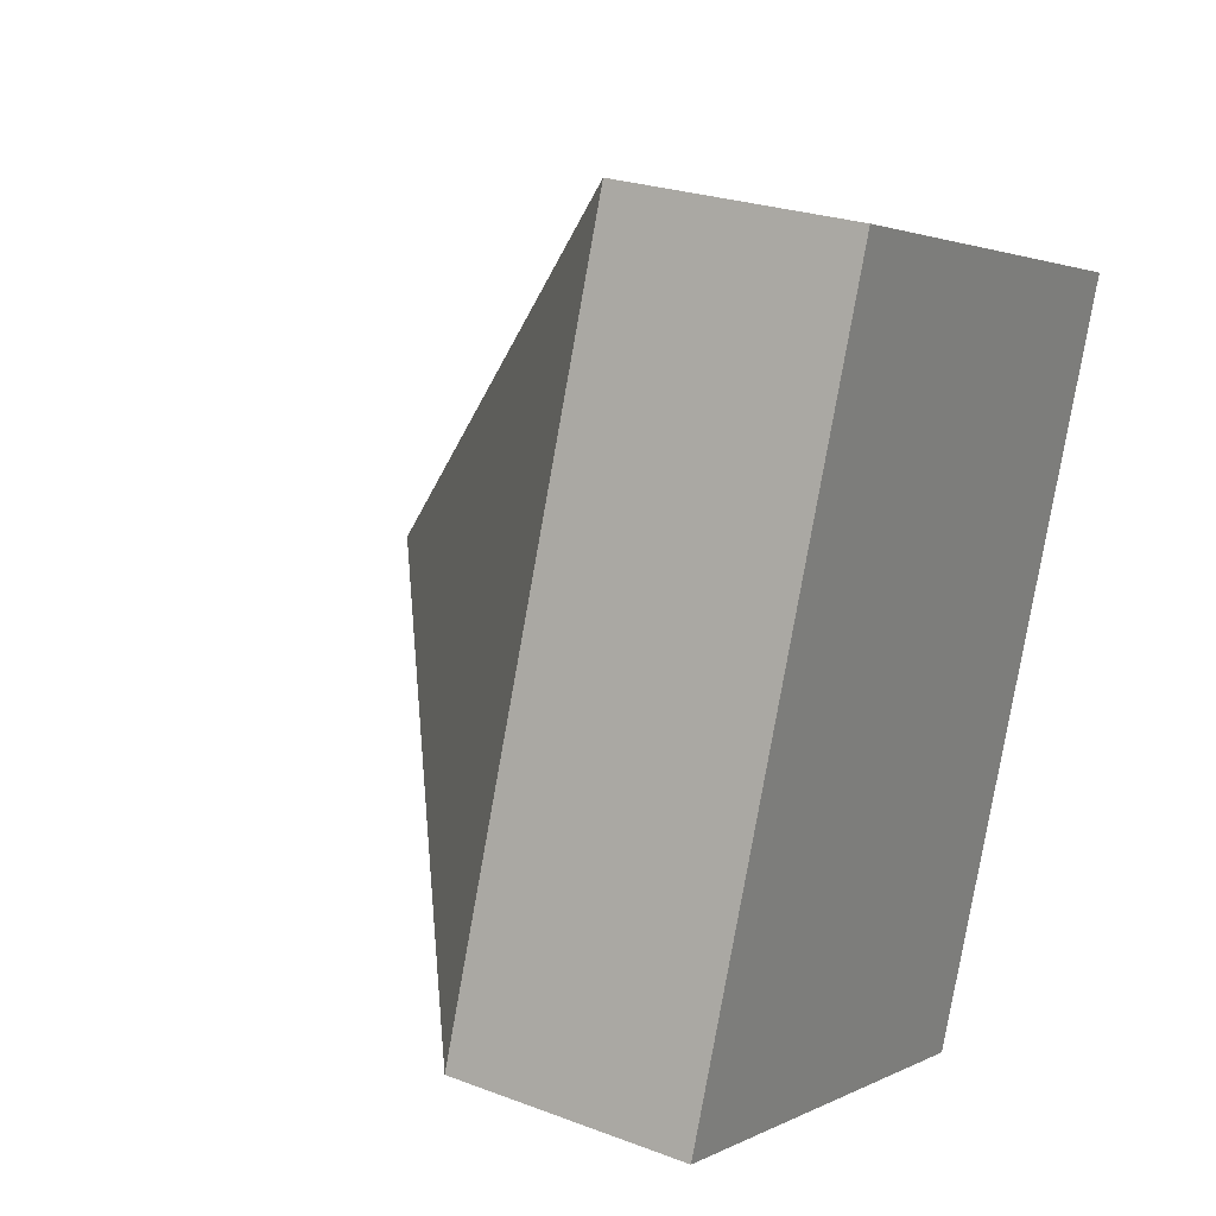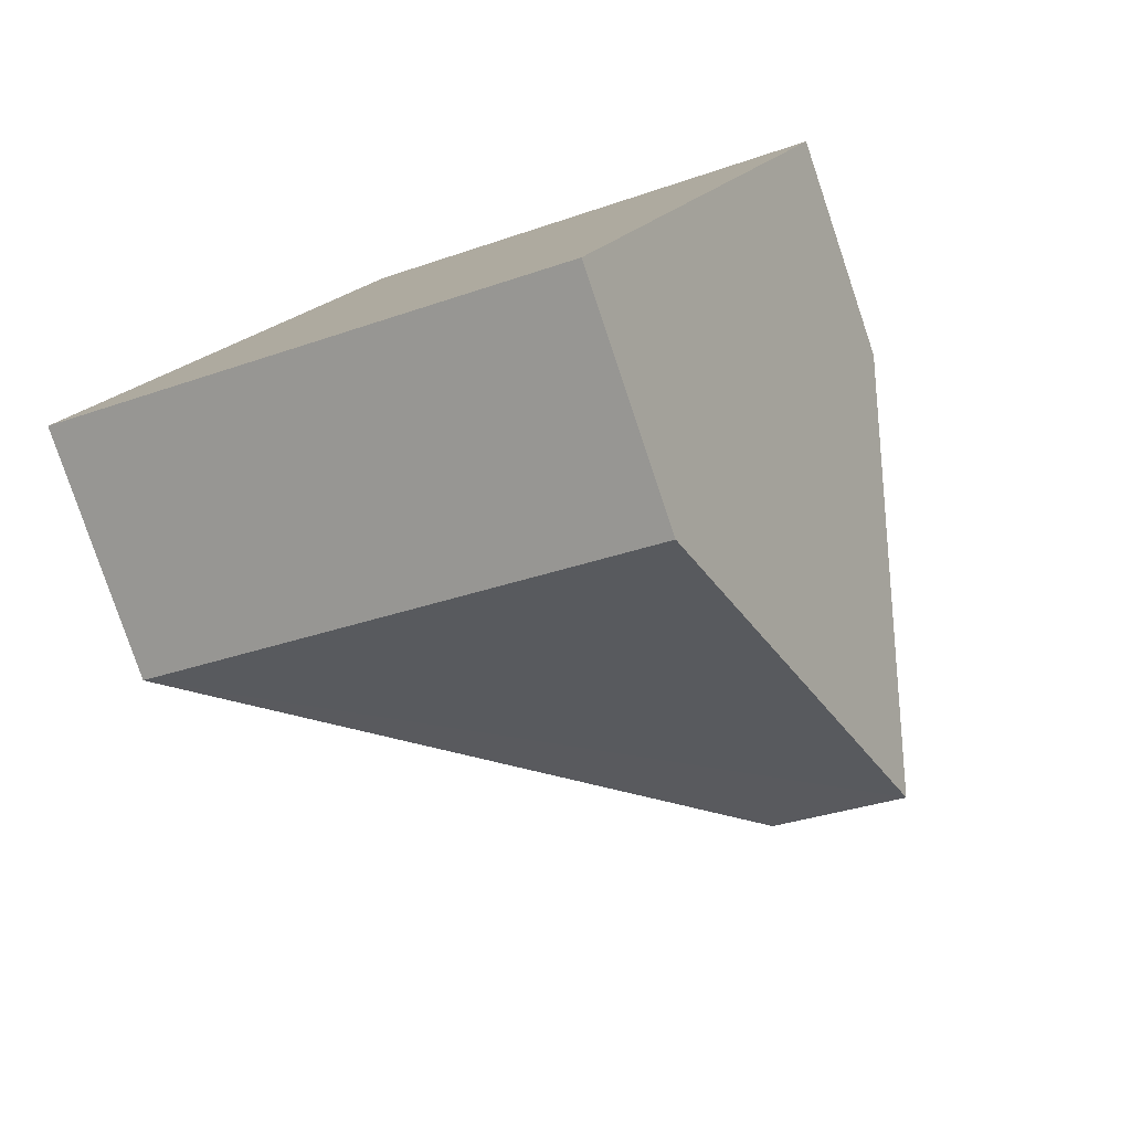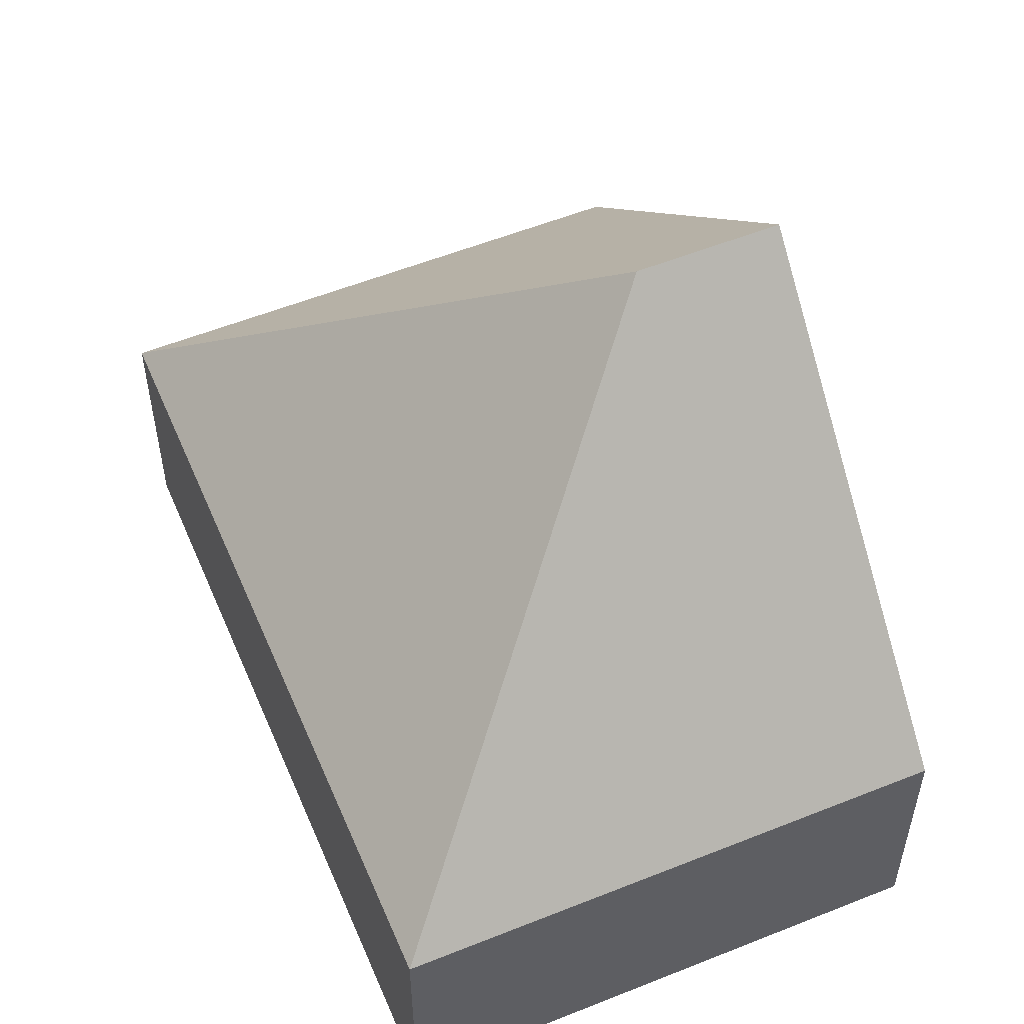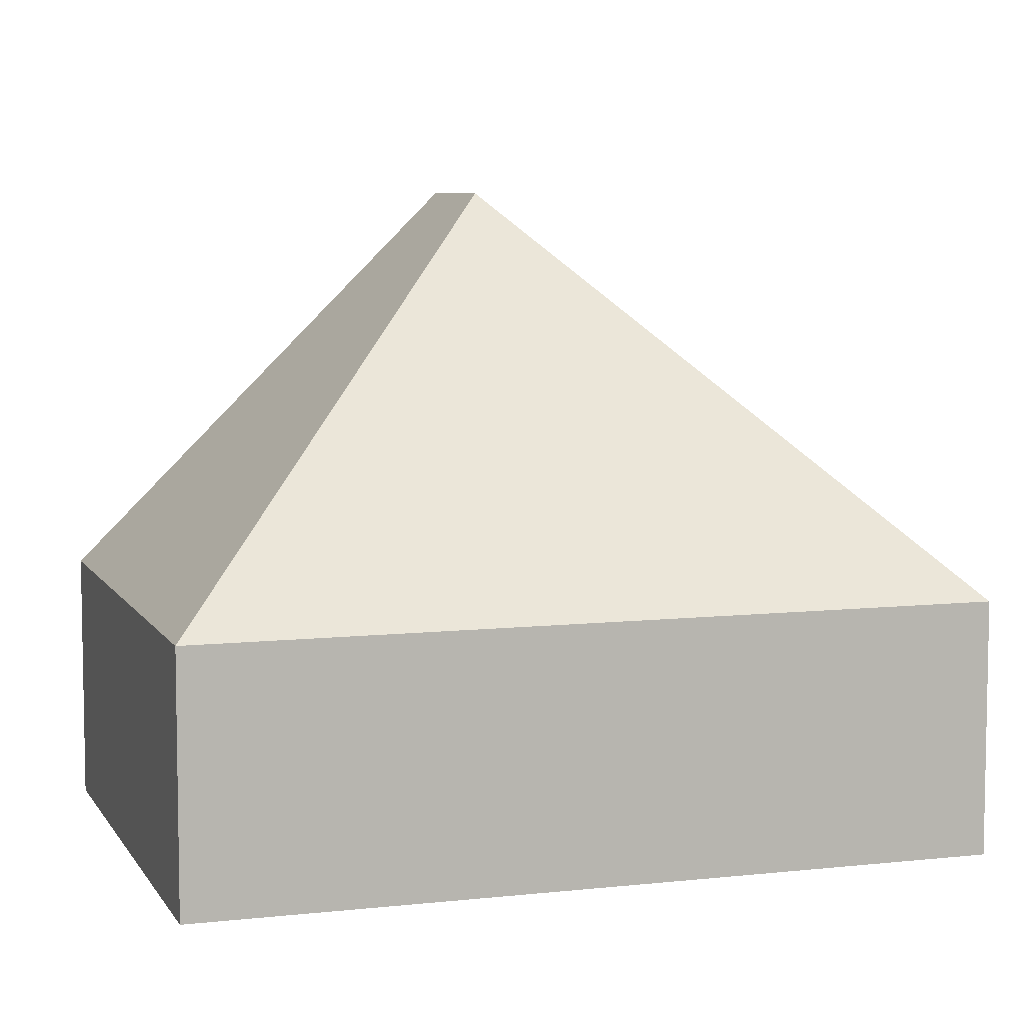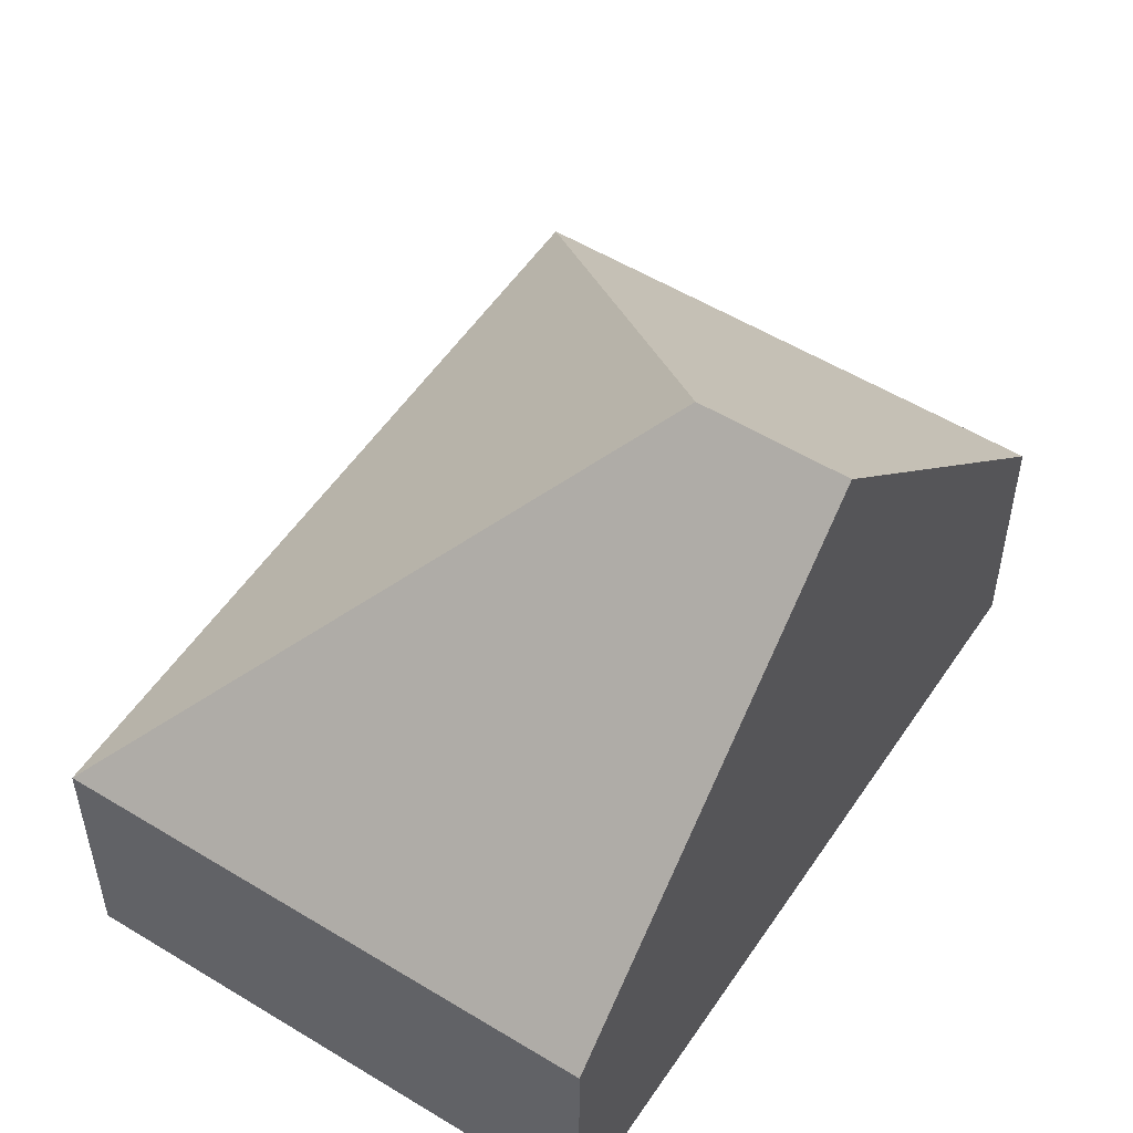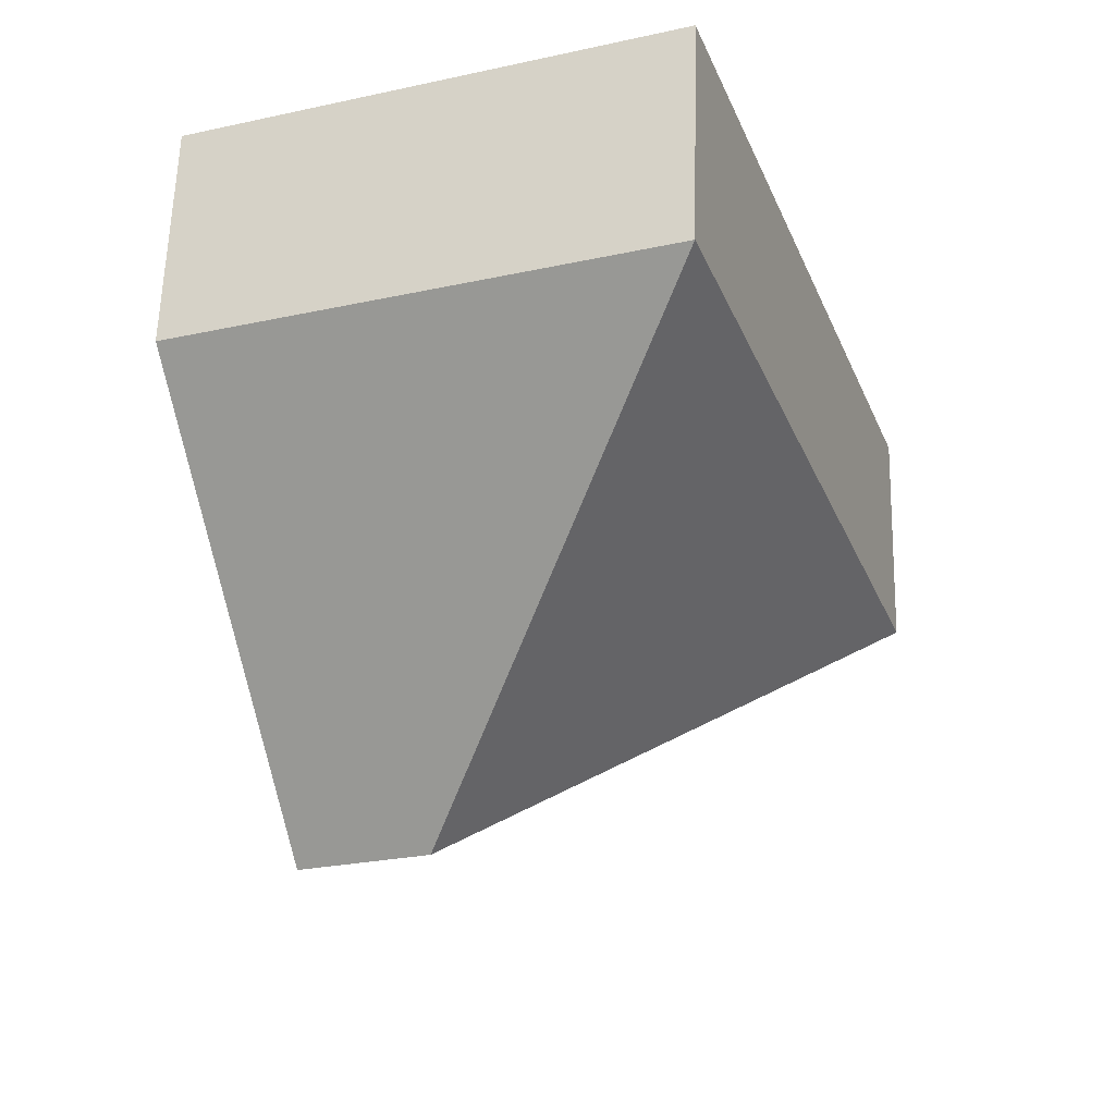
<metadata>
{"format":"obj","ext":"obj","renderer":"f3d","projection":"perspective","resolution":1024,"background":"white","views":[{"elev":25.0,"azim":-58.5,"up":"+Z"},{"elev":-79.9,"azim":18.6,"up":"+Z"},{"elev":55.3,"azim":-3.2,"up":"+Y"},{"elev":7.2,"azim":-88.2,"up":"+Y"},{"elev":53.8,"azim":52.8,"up":"+Y"},{"elev":60.7,"azim":-178.4,"up":"+Z"}]}
</metadata>
<code>
v  0 2.029 1.242e-16
v  5.23 5.192 1.542
v  4.145 2.029 -1.486
v  4.113 5.192 1.942
v  2.171 2.03 6.055
v  6.315 2.029 4.57
v  4.145 9.099e-17 -1.486
v  0 0 0
v  2.171 -3.708e-16 6.055
v  6.315 -2.798e-16 4.57
v  5.23 -9.442e-17 1.542
g defaultobject
f 1 2 3
f 2 1 4
f 2 5 6
f 5 2 4
f 4 1 5
f 7 1 3
f 1 7 8
f 1 9 5
f 9 1 8
f 9 6 5
f 6 9 10
f 6 3 2
f 3 6 7
f 7 6 11
f 11 6 10
f 11 8 7
f 8 11 9
f 9 11 10

</code>
